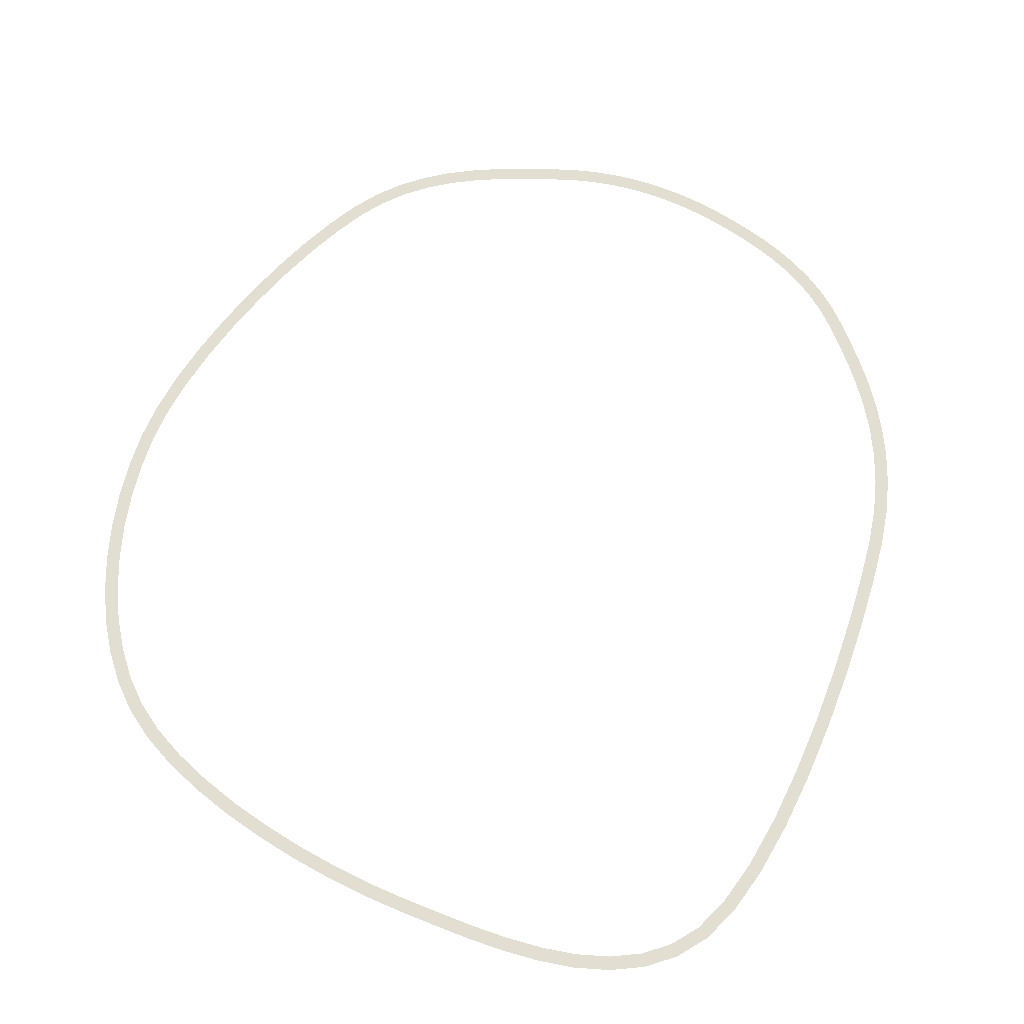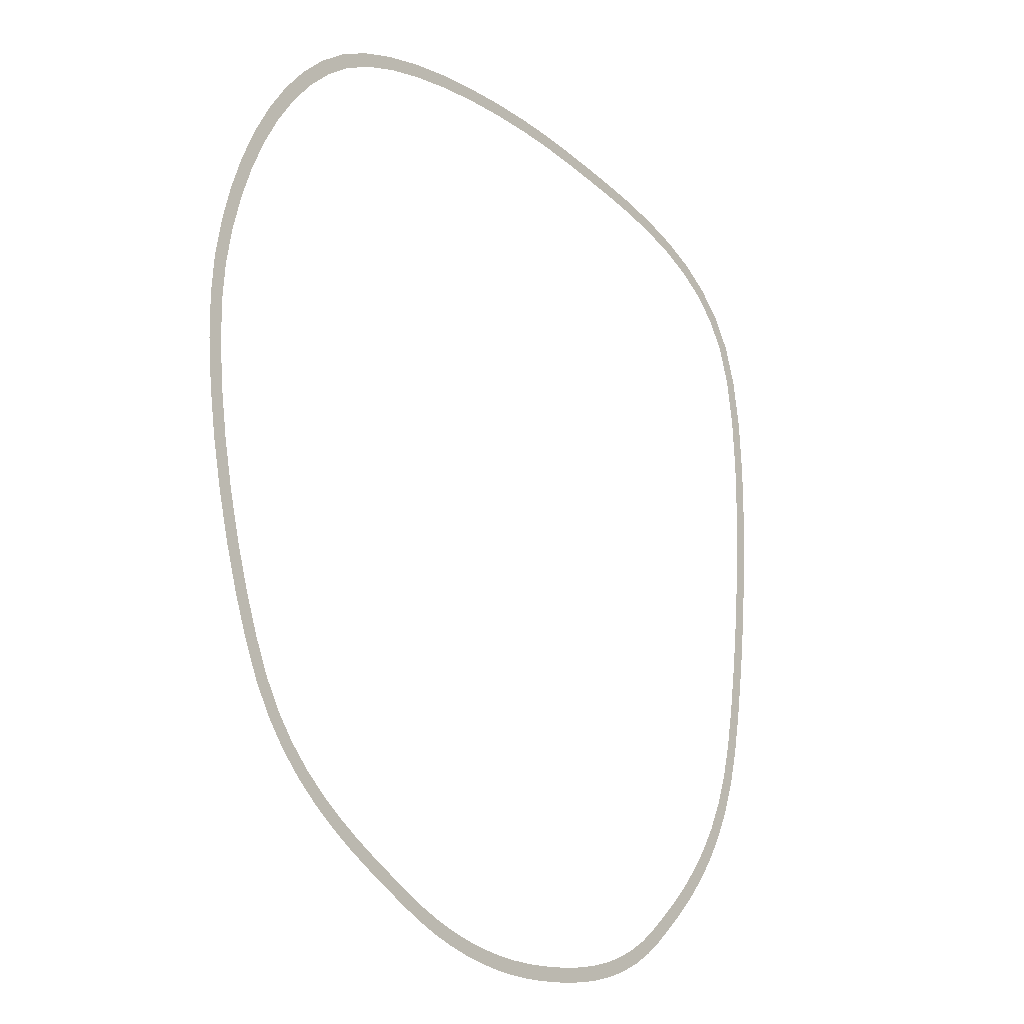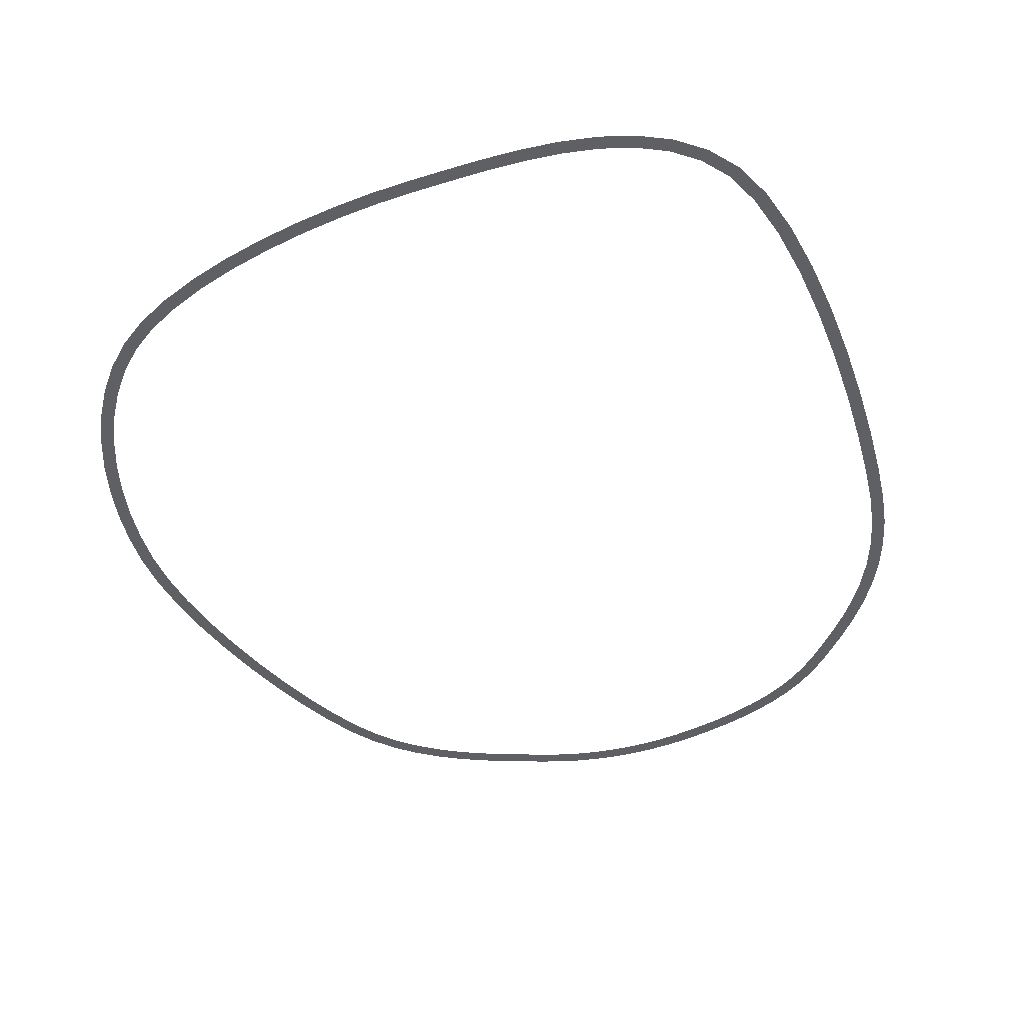
<metadata>
{"format":"obj","ext":"obj","renderer":"f3d","projection":"perspective","resolution":1024,"background":"white","views":[{"elev":67.7,"azim":26.9,"up":"+Y"},{"elev":-22.7,"azim":-51.6,"up":"+Z"},{"elev":-45.2,"azim":24.8,"up":"+Y"}]}
</metadata>
<code>
g path
v 34.58 0 42.24
v 33.94 0 39.07
v 34.92 0 38.85
v 35.56 0 42.06
v 35.2 0 46
v 36.19 0 45.86
v 35.75 0 50.18
v 36.75 0 50.06
v 36.18 0 54.57
v 37.18 0 54.49
v 36.44 0 59.01
v 37.44 0 58.97
v 36.48 0 63.29
v 37.48 0 63.31
v 36.25 1.907e-06 67.24
v 37.25 1.907e-06 67.34
v 35.72 1.907e-06 70.66
v 36.69 1.907e-06 70.88
v 34.83 0 73.35
v 35.74 0 73.77
v 33.55 0 75.39
v 34.32 0 76.02
v 31.86 0 77.02
v 32.48 0 77.81
v 29.84 0 78.3
v 30.3 0 79.19
v 27.53 0 79.27
v 27.86 0 80.22
v 25.01 0 80
v 25.24 0 80.97
v 22.34 0 80.51
v 22.5 0 81.5
v 19.61 1.907e-06 80.87
v 19.72 1.907e-06 81.87
v 16.88 1.907e-06 81.14
v 16.96 1.907e-06 82.14
v 14.22 0 81.36
v 14.3 0 82.36
v 11.52 0 81.52
v 11.55 0 82.52
v 8.595 0 81.56
v 8.583 0 82.56
v 5.537 0 81.45
v 5.477 0 82.45
v 2.423 0 81.18
v 2.313 0 82.18
v -0.6639 0 80.75
v -0.8316 0 81.74
v -3.643 0 80.14
v -3.879 0 81.12
v -6.433 1.907e-06 79.34
v -6.753 1.907e-06 80.29
v -8.95 1.907e-06 78.34
v -9.375 1.907e-06 79.25
v -11.11 0 77.14
v -11.67 0 77.97
v -13 0 75.67
v -13.67 0 76.41
v -14.74 0 73.92
v -15.49 0 74.59
v -16.3 0 71.94
v -17.12 0 72.52
v -17.69 0 69.77
v -18.56 0 70.27
v -18.9 0 67.43
v -19.81 0 67.85
v -19.92 0 64.98
v -20.86 0 65.33
v -20.75 1.907e-06 62.45
v -21.71 1.907e-06 62.72
v -21.37 1.907e-06 59.88
v -22.35 1.907e-06 60.08
v -21.79 0 57.32
v -22.78 0 57.44
v -21.96 0 54.63
v -22.96 0 54.64
v -21.87 0 51.67
v -22.87 0 51.6
v -21.56 0 48.53
v -22.55 0 48.4
v -21.05 0 45.31
v -22.03 0 45.13
v -20.37 0 42.1
v -21.34 0 41.87
v -19.56 0 38.99
v -20.52 0 38.72
v -18.64 1.907e-06 36.08
v -19.59 1.907e-06 35.75
v -17.66 1.907e-06 33.44
v -18.58 1.907e-06 33.07
v -16.64 0 31.19
v -17.53 0 30.74
v -15.53 0 29.3
v -16.36 0 28.74
v -14.26 0 27.65
v -15.01 0 26.99
v -12.85 0 26.21
v -13.52 0 25.48
v -11.33 0 24.96
v -11.93 0 24.16
v -9.737 0 23.85
v -10.28 0 23.01
v -8.102 0 22.88
v -8.591 0 22
v -6.457 1.907e-06 22
v -6.91 1.907e-06 21.11
v -4.833 1.907e-06 21.2
v -5.268 1.907e-06 20.3
v -3.263 0 20.44
v -3.7 0 19.54
v -1.762 0 19.77
v -2.137 0 18.85
v -0.2522 0 19.22
v -0.5652 0 18.27
v 1.263 0 18.77
v 1.013 0 17.81
v 2.783 0 18.43
v 2.595 0 17.45
v 4.303 0 18.19
v 4.176 0 17.2
v 5.821 0 18.04
v 5.753 0 17.04
v 7.335 1.907e-06 17.98
v 7.324 1.907e-06 16.98
v 8.842 1.907e-06 18
v 8.884 1.907e-06 17.01
v 10.34 0 18.11
v 10.43 0 17.11
v 11.85 0 18.27
v 11.97 0 17.28
v 13.37 0 18.49
v 13.53 0 17.5
v 14.88 0 18.77
v 15.1 0 17.8
v 16.39 0 19.15
v 16.66 0 18.19
v 17.87 0 19.63
v 18.22 0 18.69
v 19.33 0 20.23
v 19.75 0 19.32
v 20.75 1.907e-06 20.97
v 21.25 1.907e-06 20.1
v 22.13 1.907e-06 21.85
v 22.71 1.907e-06 21.04
v 23.46 0 22.92
v 24.12 0 22.17
v 24.81 0 24.13
v 25.48 0 23.39
v 26.18 0 25.42
v 26.88 0 24.71
v 27.53 0 26.83
v 28.27 0 26.15
v 28.85 0 28.36
v 29.63 0 27.74
v 30.11 0 30.07
v 30.94 0 29.5
v 31.27 0 31.96
v 32.15 0 31.47
v 32.32 1.907e-06 34.07
v 33.23 1.907e-06 33.67
v 33.22 1.907e-06 36.43
v 34.17 1.907e-06 36.12
v 33.94 0 39.07
v 34.92 0 38.85
f 3 2 1
f 4 3 1
f 4 1 5
f 6 4 5
f 6 5 7
f 8 6 7
f 8 7 9
f 10 8 9
f 10 9 11
f 12 10 11
f 12 11 13
f 14 12 13
f 14 13 15
f 16 14 15
f 16 15 17
f 18 16 17
f 18 17 19
f 20 18 19
f 20 19 21
f 22 20 21
f 22 21 23
f 24 22 23
f 24 23 25
f 26 24 25
f 26 25 27
f 28 26 27
f 28 27 29
f 30 28 29
f 30 29 31
f 32 30 31
f 32 31 33
f 34 32 33
f 34 33 35
f 36 34 35
f 36 35 37
f 38 36 37
f 38 37 39
f 40 38 39
f 40 39 41
f 42 40 41
f 42 41 43
f 44 42 43
f 44 43 45
f 46 44 45
f 46 45 47
f 48 46 47
f 48 47 49
f 50 48 49
f 50 49 51
f 52 50 51
f 52 51 53
f 54 52 53
f 54 53 55
f 56 54 55
f 56 55 57
f 58 56 57
f 58 57 59
f 60 58 59
f 60 59 61
f 62 60 61
f 62 61 63
f 64 62 63
f 64 63 65
f 66 64 65
f 66 65 67
f 68 66 67
f 68 67 69
f 70 68 69
f 70 69 71
f 72 70 71
f 72 71 73
f 74 72 73
f 74 73 75
f 76 74 75
f 76 75 77
f 78 76 77
f 78 77 79
f 80 78 79
f 80 79 81
f 82 80 81
f 82 81 83
f 84 82 83
f 84 83 85
f 86 84 85
f 86 85 87
f 88 86 87
f 88 87 89
f 90 88 89
f 90 89 91
f 92 90 91
f 92 91 93
f 94 92 93
f 94 93 95
f 96 94 95
f 96 95 97
f 98 96 97
f 98 97 99
f 100 98 99
f 100 99 101
f 102 100 101
f 102 101 103
f 104 102 103
f 104 103 105
f 106 104 105
f 106 105 107
f 108 106 107
f 108 107 109
f 110 108 109
f 110 109 111
f 112 110 111
f 112 111 113
f 114 112 113
f 114 113 115
f 116 114 115
f 116 115 117
f 118 116 117
f 118 117 119
f 120 118 119
f 120 119 121
f 122 120 121
f 122 121 123
f 124 122 123
f 124 123 125
f 126 124 125
f 126 125 127
f 128 126 127
f 128 127 129
f 130 128 129
f 130 129 131
f 132 130 131
f 132 131 133
f 134 132 133
f 134 133 135
f 136 134 135
f 136 135 137
f 138 136 137
f 138 137 139
f 140 138 139
f 140 139 141
f 142 140 141
f 142 141 143
f 144 142 143
f 144 143 145
f 146 144 145
f 146 145 147
f 148 146 147
f 148 147 149
f 150 148 149
f 150 149 151
f 152 150 151
f 152 151 153
f 154 152 153
f 154 153 155
f 156 154 155
f 156 155 157
f 158 156 157
f 158 157 159
f 160 158 159
f 160 159 161
f 162 160 161
f 162 161 163
f 164 162 163

</code>
